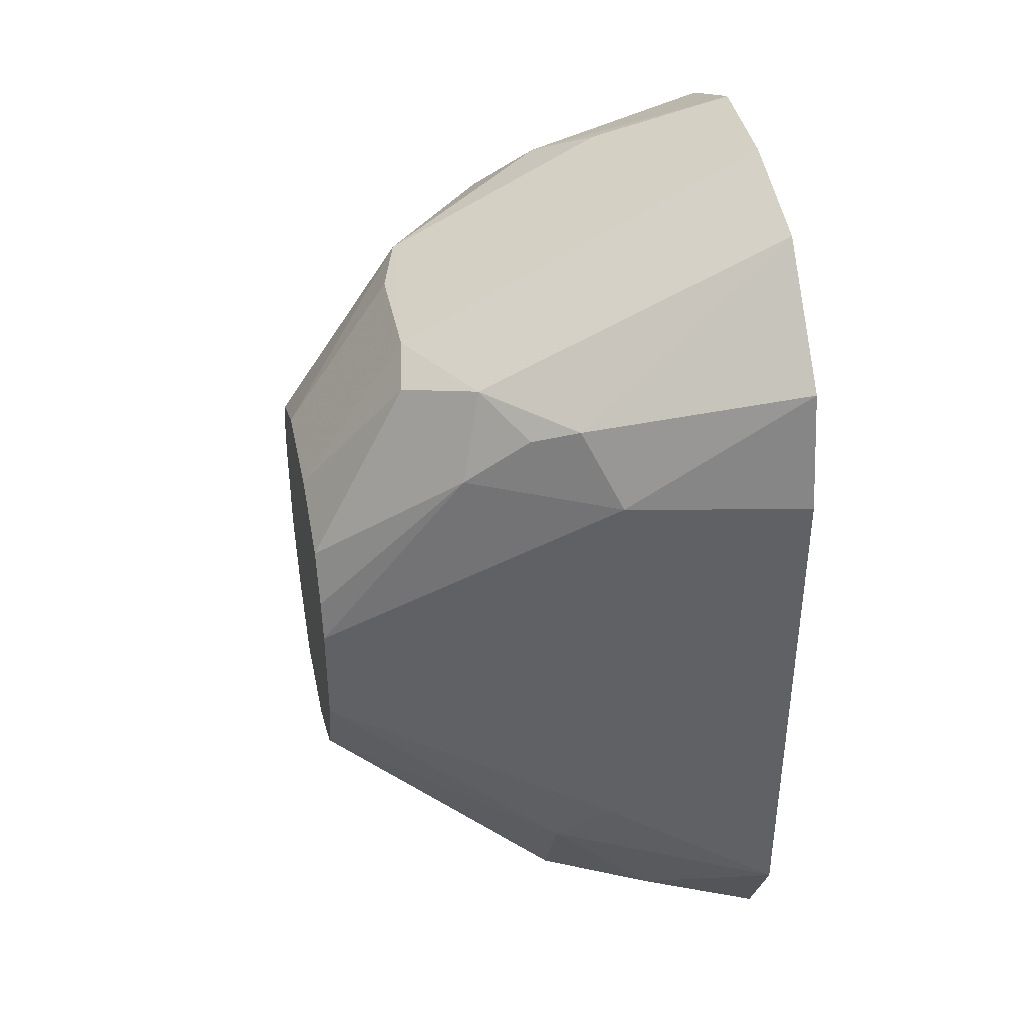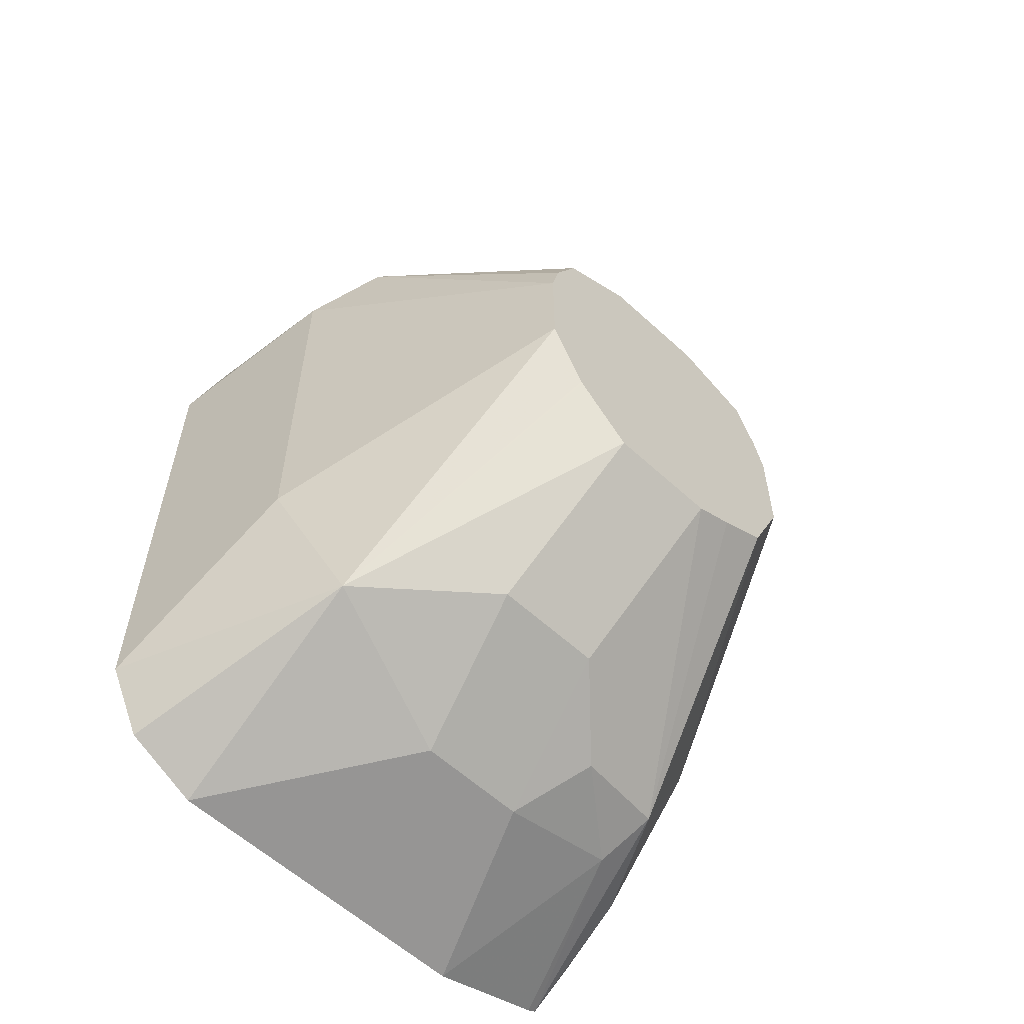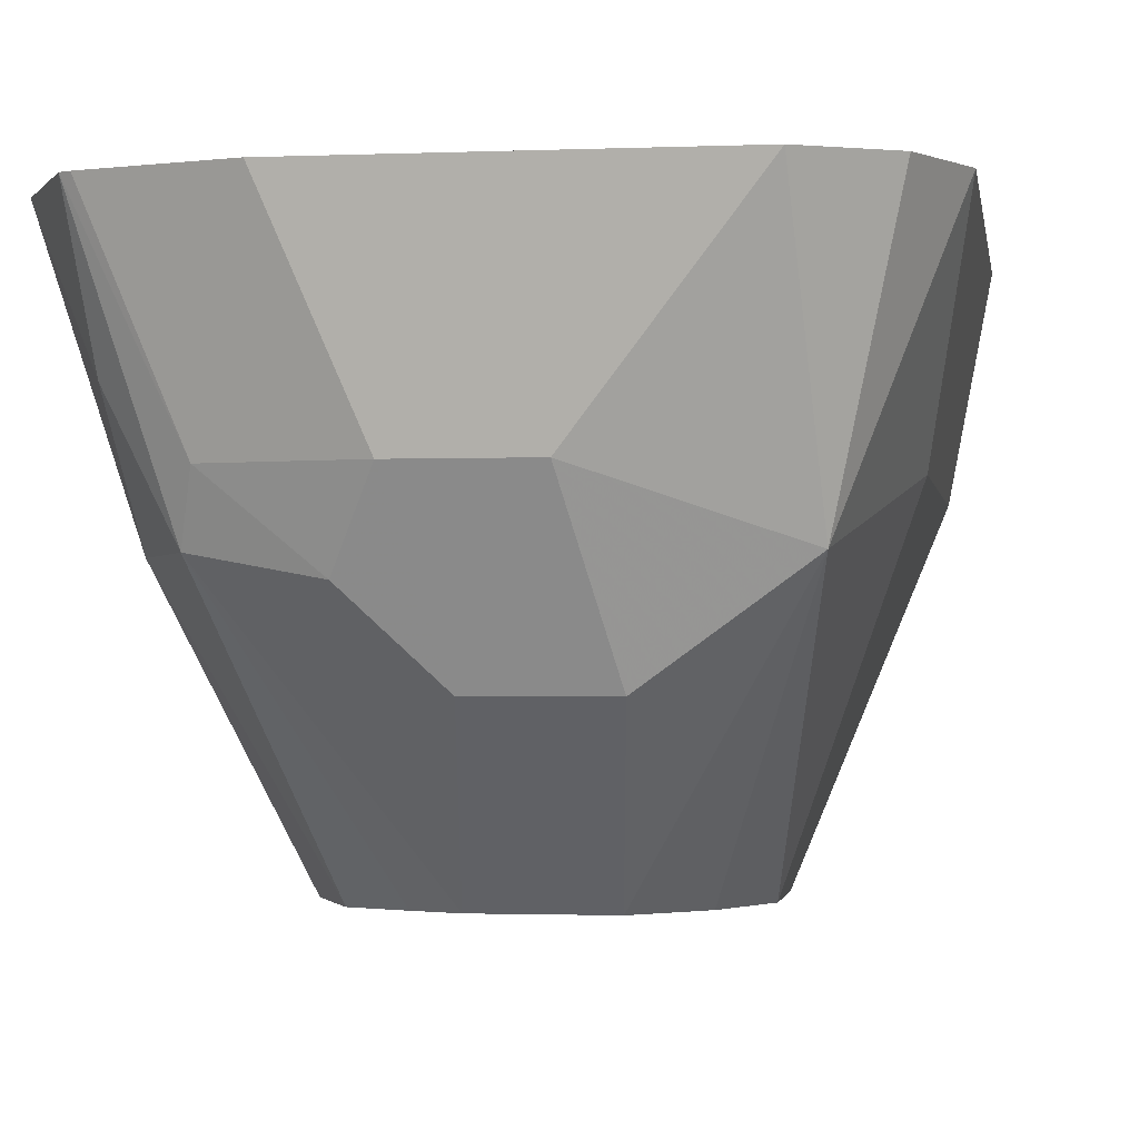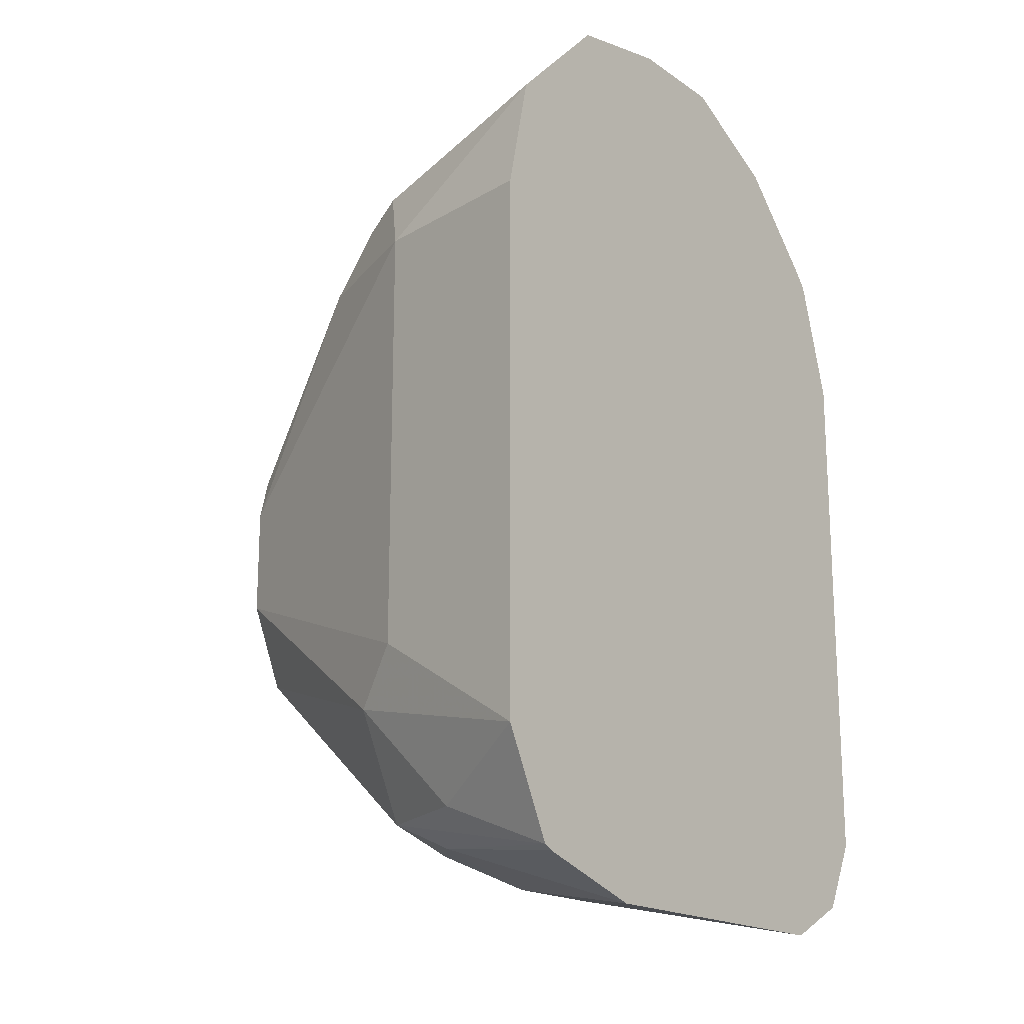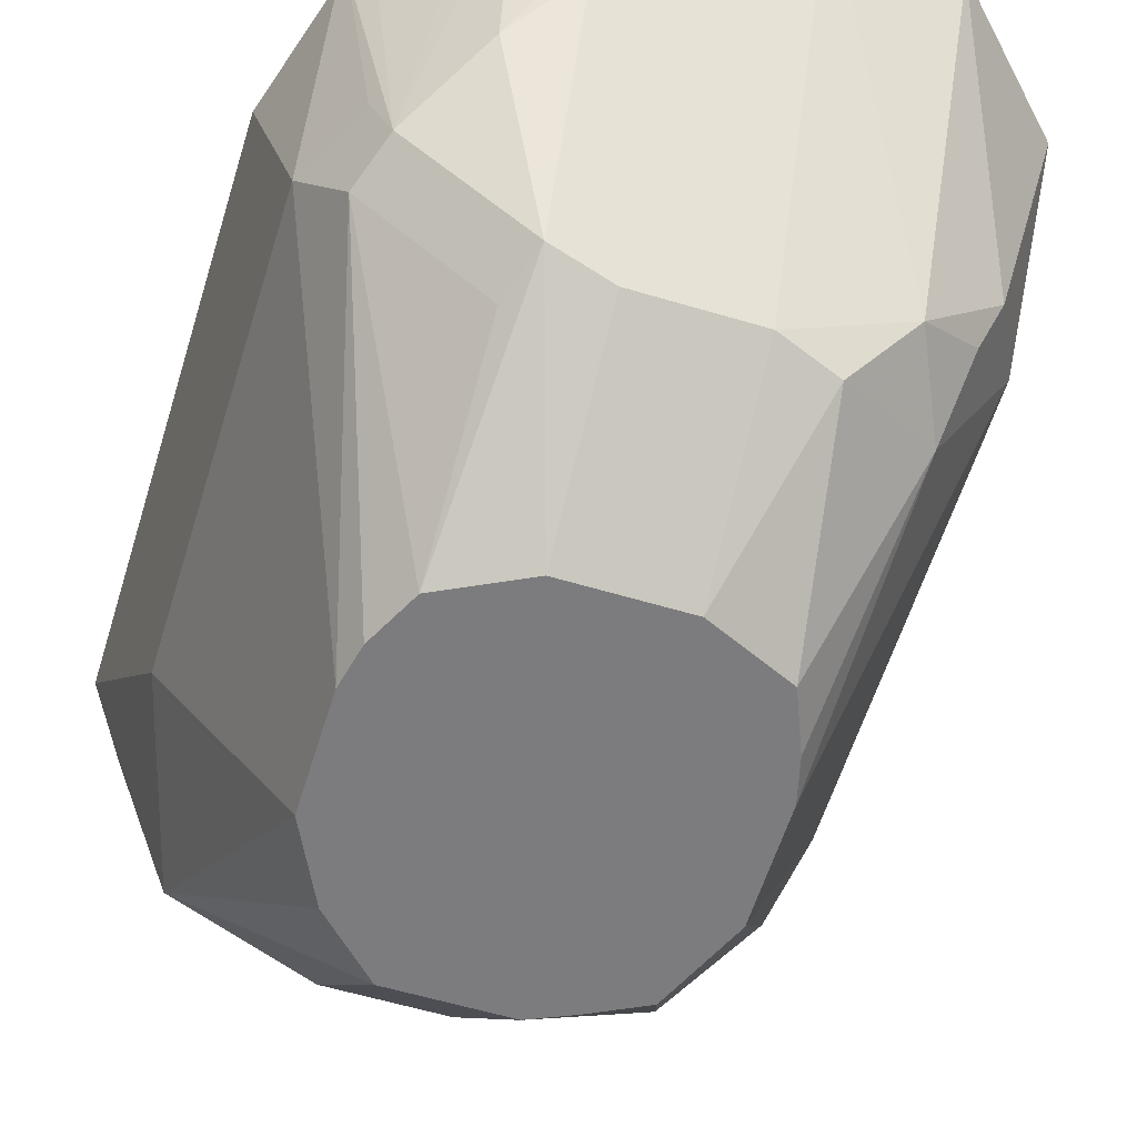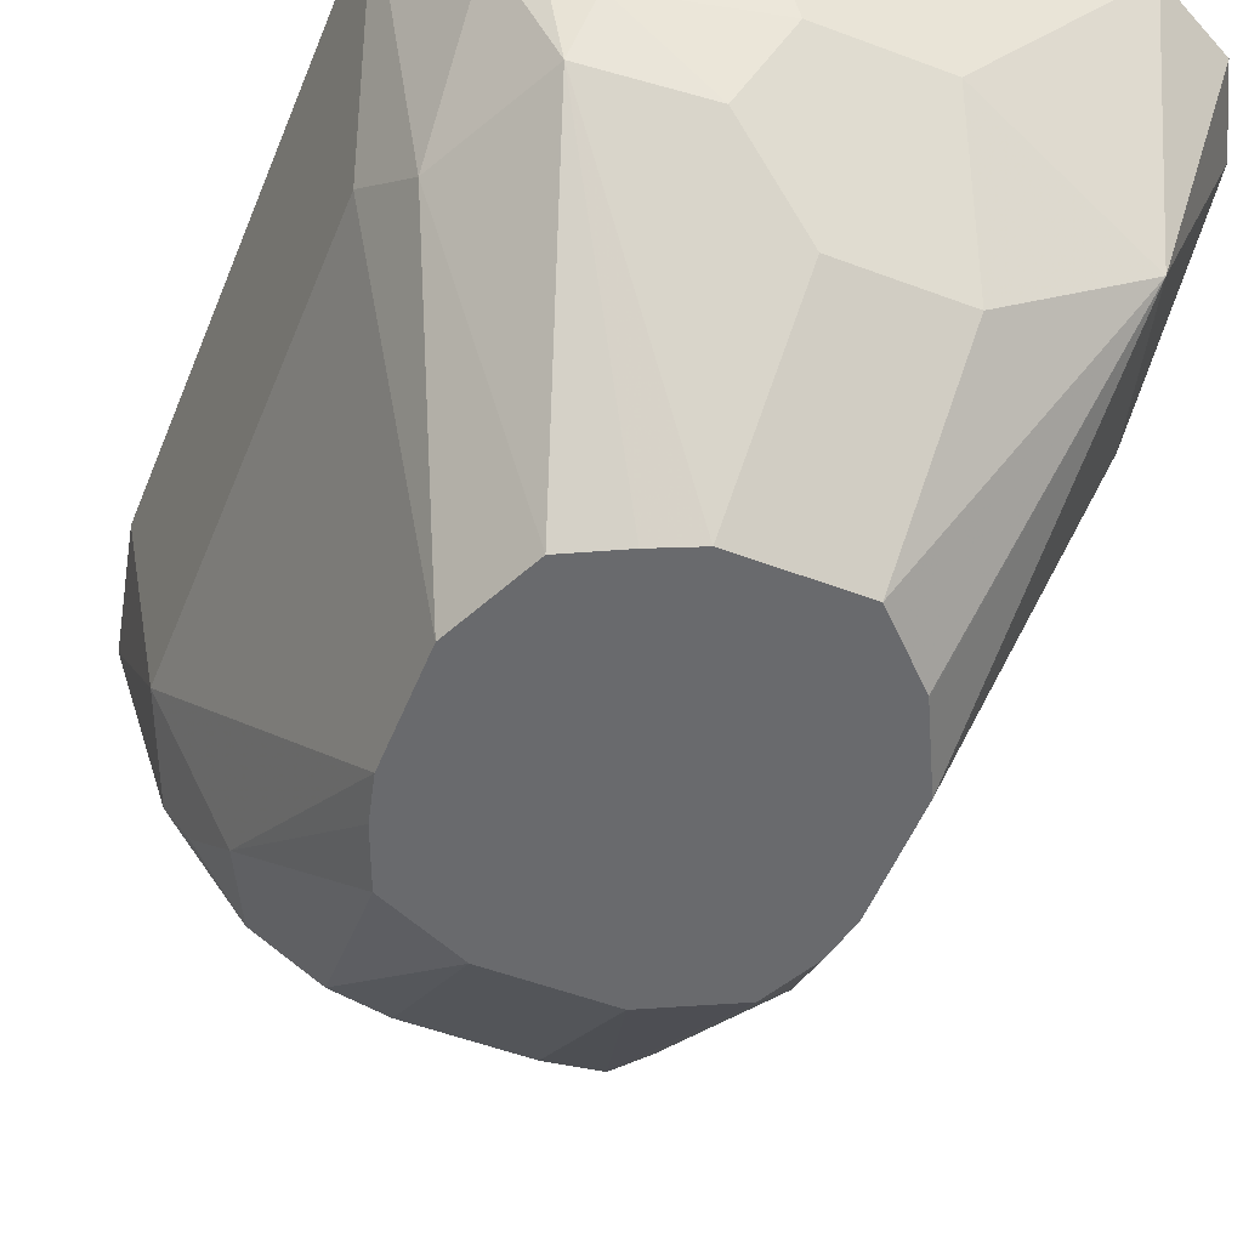
<metadata>
{"format":"obj","ext":"obj","renderer":"f3d","projection":"perspective","resolution":1024,"background":"white","views":[{"elev":40.1,"azim":-101.6,"up":"+Y"},{"elev":-58.9,"azim":136.6,"up":"+Y"},{"elev":-1.6,"azim":8.6,"up":"+Z"},{"elev":-18.1,"azim":-52.3,"up":"+Y"},{"elev":-58.9,"azim":162.9,"up":"+Z"},{"elev":-53.1,"azim":-21.9,"up":"+Z"}]}
</metadata>
<code>
v -0.1158 -0.2196 -0.4271
v -0.1114 -0.1997 -0.4271
v -0.1098 -0.2196 -0.4574
v -0.1158 -0.3111 -0.4271
v -0.09307 -0.1814 -0.4271
v -0.1037 -0.2074 -0.4635
v -0.09758 -0.2196 -0.4818
v -0.09148 -0.2562 -0.5064
v -0.1098 -0.2928 -0.4574
v -0.1052 -0.3019 -0.4666
v -0.1052 -0.3202 -0.4483
v -0.107 -0.3286 -0.4271
v -0.07318 -0.177 -0.4271
v -0.09148 -0.2058 -0.478
v -0.1006 -0.2104 -0.4712
v -0.08233 -0.2104 -0.4895
v -0.08621 -0.2407 -0.5064
v -0.08979 -0.2494 -0.5064
v -0.09148 -0.2745 -0.5064
v -0.09606 -0.3202 -0.4666
v -0.08514 -0.2886 -0.5064
v -0.09377 -0.3248 -0.4574
v -0.1055 -0.3294 -0.4271
v -0.0549 -0.177 -0.4271
v -0.07318 -0.183 -0.4391
v -0.07318 -0.2013 -0.4757
v -0.07318 -0.2074 -0.4879
v -0.07318 -0.2349 -0.5064
v -0.07928 -0.3232 -0.4696
v -0.07688 -0.2928 -0.5064
v -0.07023 -0.2957 -0.5064
v -0.07318 -0.3294 -0.4574
v -0.08546 -0.3354 -0.4271
v -0.05473 -0.1771 -0.4271
v -0.0366 -0.1944 -0.4574
v -0.04575 -0.1875 -0.4483
v -0.0549 -0.183 -0.4391
v -0.04575 -0.2058 -0.4849
v -0.0549 -0.2074 -0.4879
v -0.0549 -0.2349 -0.5064
v -0.06708 -0.3172 -0.4818
v -0.05194 -0.2957 -0.5064
v -0.0549 -0.3294 -0.4574
v -0.03058 -0.3354 -0.4271
v -0.03735 -0.1857 -0.4271
v -0.03585 -0.1865 -0.4271
v -0.02745 -0.2058 -0.4666
v -0.0427 -0.2135 -0.4879
v -0.0422 -0.2413 -0.5064
v -0.0488 -0.3172 -0.4818
v -0.0427 -0.2867 -0.5064
v -0.02745 -0.3202 -0.4666
v -0.01847 -0.3292 -0.4271
v -0.02168 -0.201 -0.4271
v -0.0305 -0.1952 -0.4391
v -0.01905 -0.204 -0.4271
v -0.0244 -0.2074 -0.4574
v -0.0183 -0.2196 -0.4574
v -0.0244 -0.2135 -0.4696
v -0.03808 -0.2495 -0.5064
v -0.04251 -0.2863 -0.5064
v -0.01229 -0.3171 -0.4271
v -0.0366 -0.2745 -0.5064
v -0.0183 -0.2928 -0.4574
v -0.0183 -0.2055 -0.4271
v -0.01229 -0.2256 -0.4271
v -0.0366 -0.2562 -0.5064
f 35 46 47
f 27 40 28
f 35 45 46
f 34 45 35
f 35 47 38
f 32 41 50
f 32 44 33
f 32 43 44
f 31 50 41
f 31 42 50
f 29 41 32
f 29 31 41
f 32 50 43
f 24 36 37
f 27 38 39
f 20 29 22
f 20 21 30
f 20 30 31
f 20 31 29
f 22 29 32
f 22 32 33
f 27 39 40
f 22 33 23
f 24 35 36
f 35 38 36
f 25 37 36
f 25 36 38
f 25 38 26
f 26 38 27
f 24 34 35
f 38 47 48
f 44 52 53
f 38 49 40
f 59 67 60
f 16 27 28
f 58 67 59
f 58 63 67
f 58 64 63
f 58 62 64
f 58 66 62
f 58 65 66
f 56 58 57
f 56 65 58
f 52 64 62
f 52 63 64
f 52 61 63
f 52 62 53
f 51 61 52
f 49 59 60
f 47 59 48
f 47 58 59
f 47 57 58
f 47 56 57
f 47 54 56
f 47 55 54
f 46 55 47
f 46 54 55
f 43 50 52
f 43 52 44
f 42 52 50
f 42 51 52
f 38 40 39
f 38 48 49
f 48 59 49
f 16 28 17
f 14 27 16
f 4 11 12
f 4 10 11
f 4 9 10
f 3 19 9
f 3 8 19
f 3 7 8
f 3 6 7
f 2 6 3
f 2 5 6
f 1 5 2
f 1 13 5
f 1 24 13
f 1 34 24
f 1 46 45
f 1 54 46
f 1 56 54
f 1 65 56
f 1 66 65
f 1 62 66
f 1 53 62
f 1 44 53
f 1 33 44
f 1 23 33
f 1 12 23
f 1 4 12
f 1 9 4
f 1 3 9
f 1 2 3
f 14 25 26
f 5 13 14
f 5 14 6
f 1 45 34
f 6 15 7
f 14 26 27
f 6 14 15
f 13 25 14
f 13 37 25
f 13 24 37
f 12 20 22
f 12 22 23
f 11 20 12
f 10 21 20
f 10 20 11
f 9 19 10
f 8 21 19
f 8 30 21
f 8 31 30
f 8 42 31
f 10 19 21
f 8 18 17
f 8 51 42
f 7 16 17
f 7 17 18
f 7 18 8
f 8 17 28
f 7 14 16
f 8 28 40
f 8 49 60
f 8 60 67
f 8 67 63
f 8 63 61
f 8 61 51
f 8 40 49
f 7 15 14

</code>
